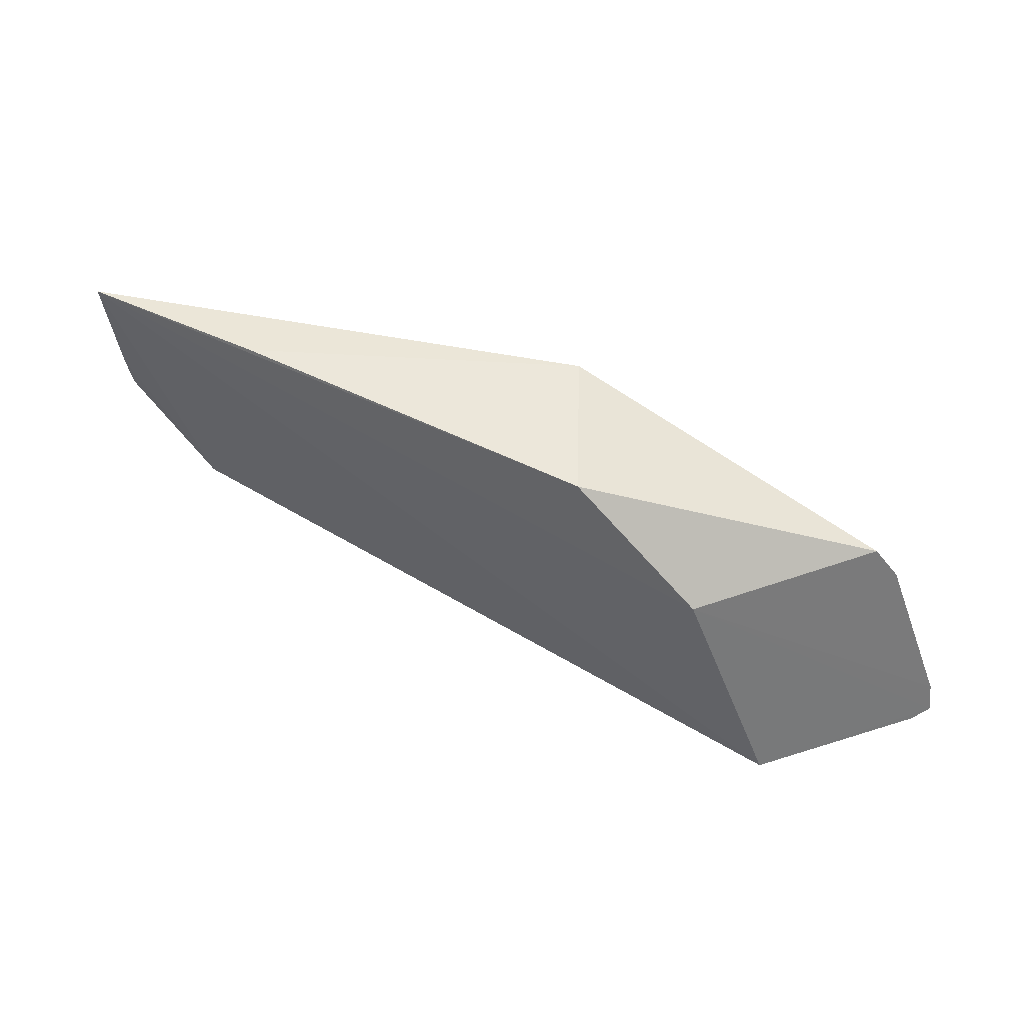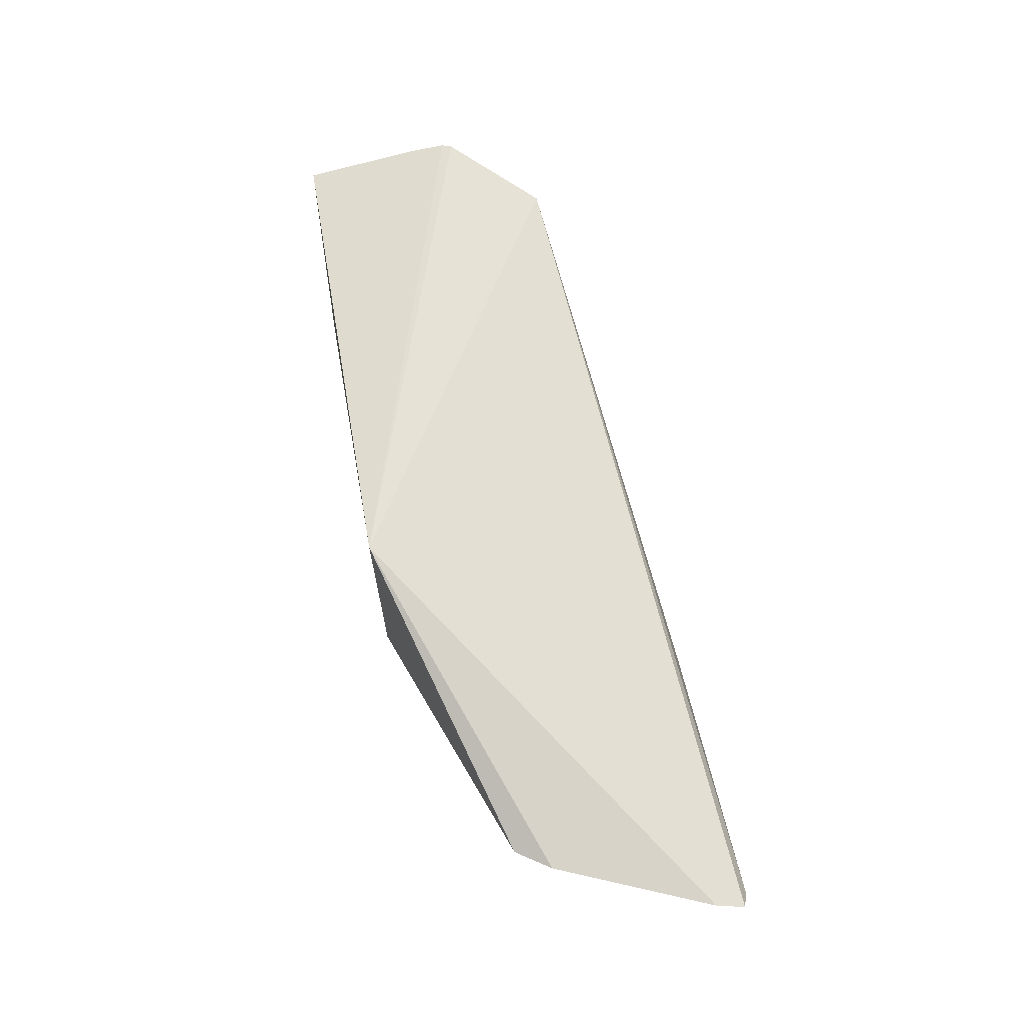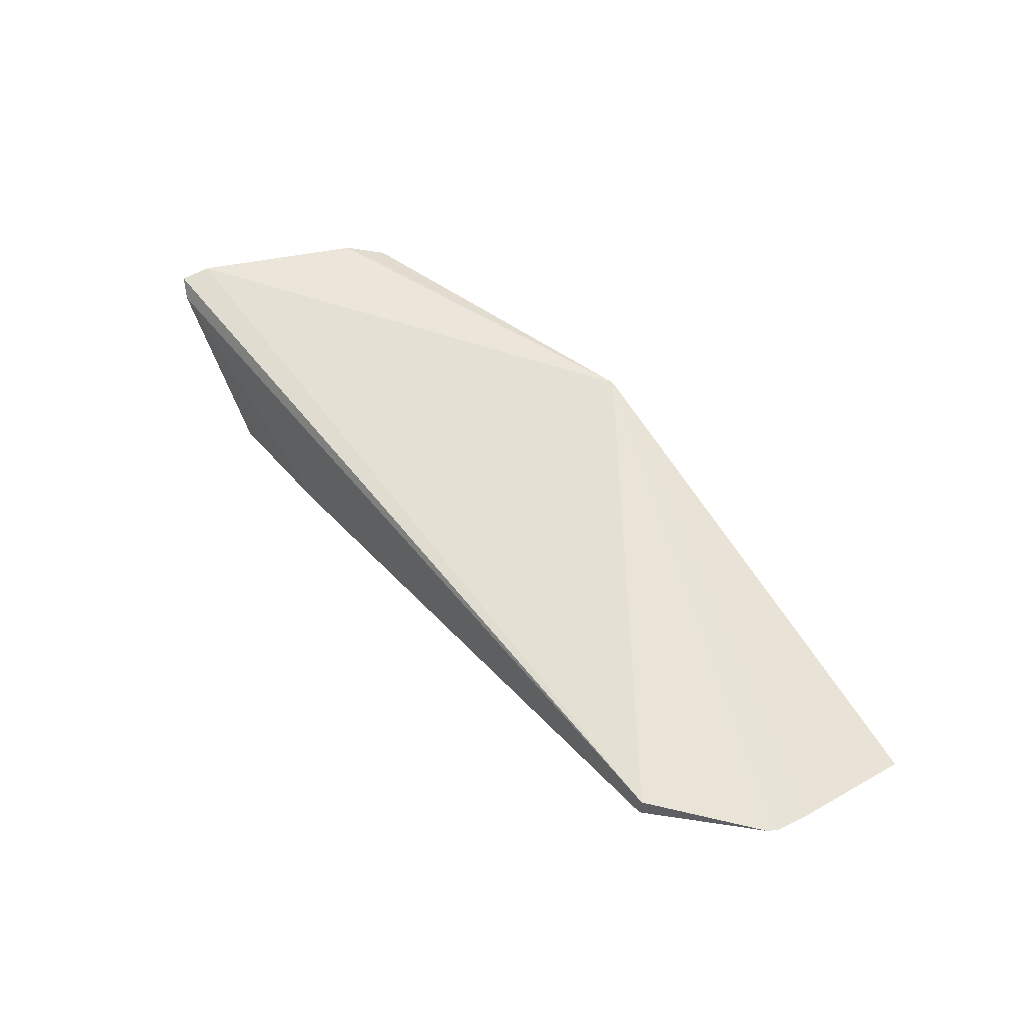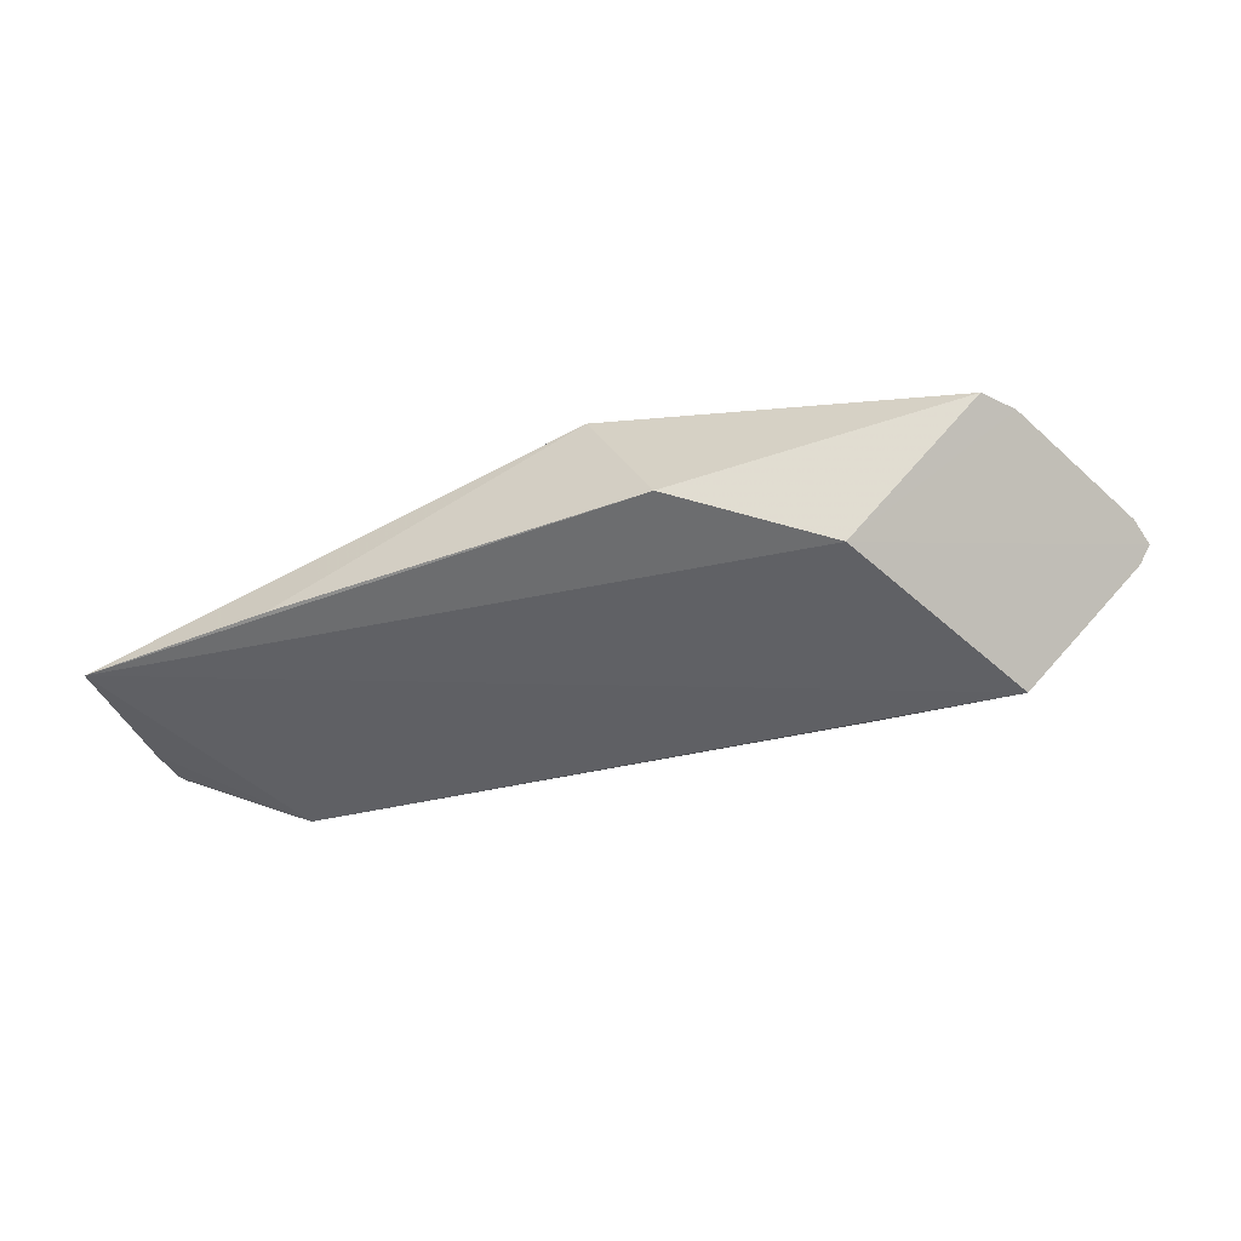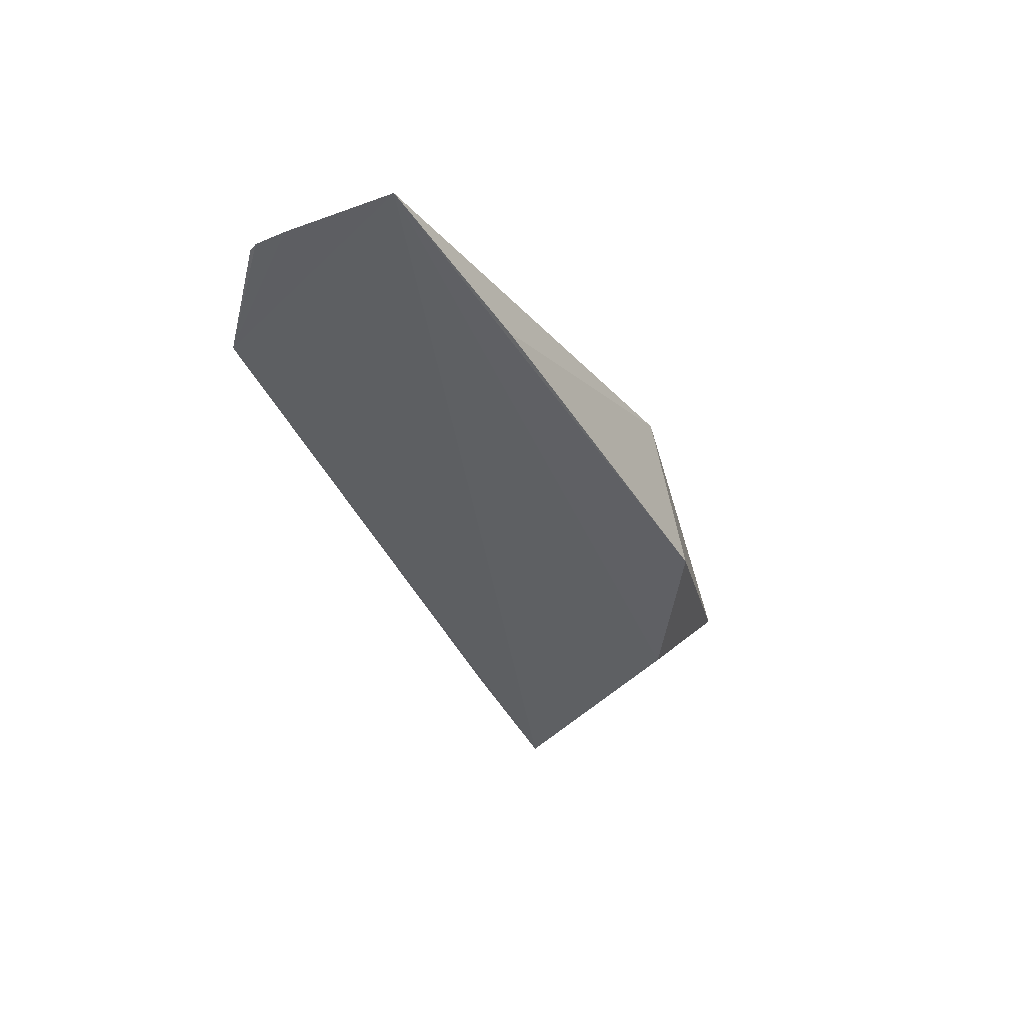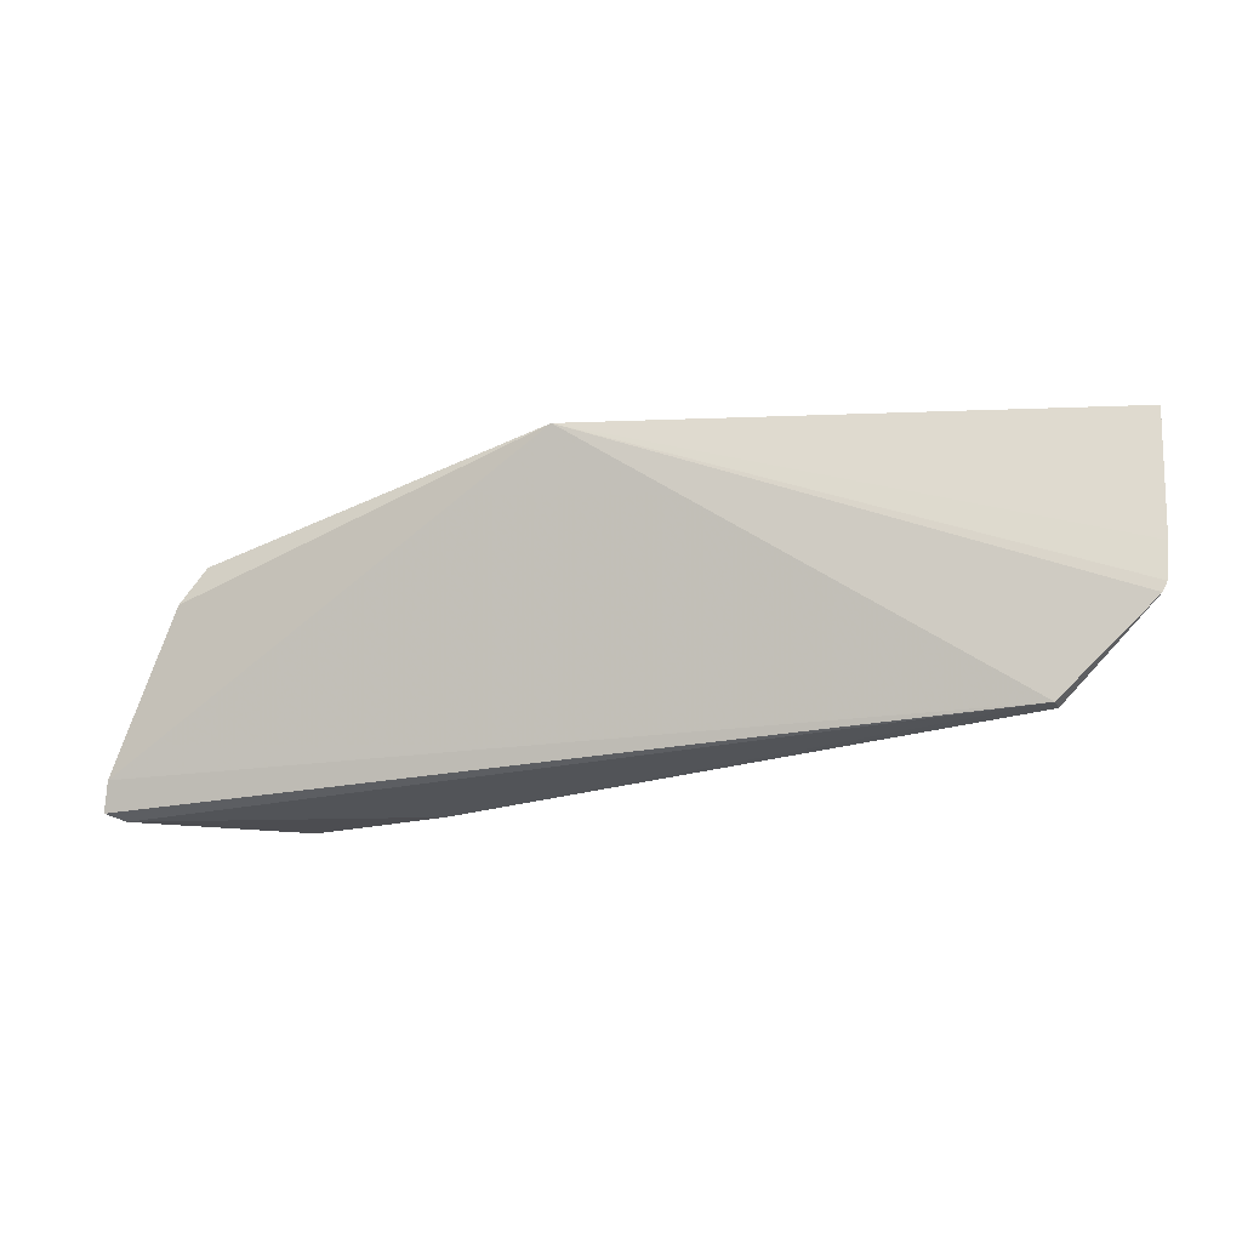
<metadata>
{"format":"obj","ext":"obj","renderer":"f3d","projection":"perspective","resolution":1024,"background":"white","views":[{"elev":49.6,"azim":-155.1,"up":"+Y"},{"elev":73.3,"azim":-99.8,"up":"+Z"},{"elev":53.2,"azim":56.4,"up":"+Z"},{"elev":-53.2,"azim":-156.3,"up":"+Z"},{"elev":-39.7,"azim":121.4,"up":"+Z"},{"elev":-12.5,"azim":17.7,"up":"+Y"}]}
</metadata>
<code>
v -0.03608 0.0929 0.06156
v 0.009143 0.1398 0.05596
v 0.007029 0.1351 0.05687
v -0.2335 0.2151 0.09848
v -0.3727 0.05847 0.02006
v -0.4413 0.06177 0.08777
v -0.2644 0.2153 0.02624
v -0.03558 0.09177 0.05338
v -0.4385 0.07573 0.09071
v 0.009352 0.216 0.04371
v -0.3057 0.06209 0.02952
v -0.3962 0.168 0.08746
v -0.3281 0.1649 0.01965
v -0.08302 0.2176 0.03833
v 0.01003 0.1569 0.05315
v -0.4344 0.05883 0.07987
v -0.4075 0.1512 0.09149
f 1 3 4
f 3 2 4
f 8 2 3
f 8 3 1
f 9 6 1
f 9 1 4
f 10 8 5
f 11 5 8
f 11 8 1
f 12 4 7
f 13 5 6
f 13 6 9
f 13 12 7
f 13 10 5
f 13 7 10
f 14 10 7
f 14 7 4
f 14 4 10
f 15 10 4
f 15 4 2
f 15 2 8
f 15 8 10
f 16 6 5
f 16 5 11
f 16 11 1
f 16 1 6
f 17 9 4
f 17 4 12
f 17 13 9
f 17 12 13

</code>
